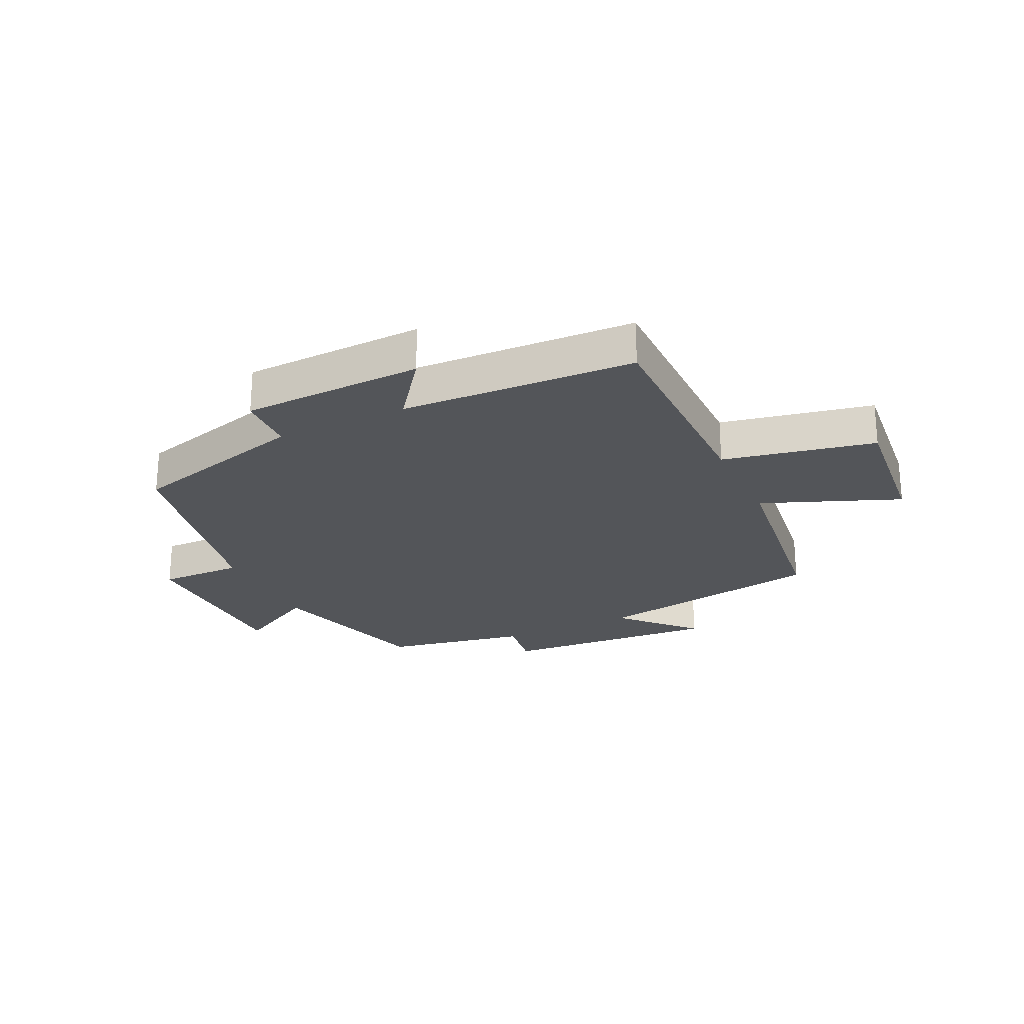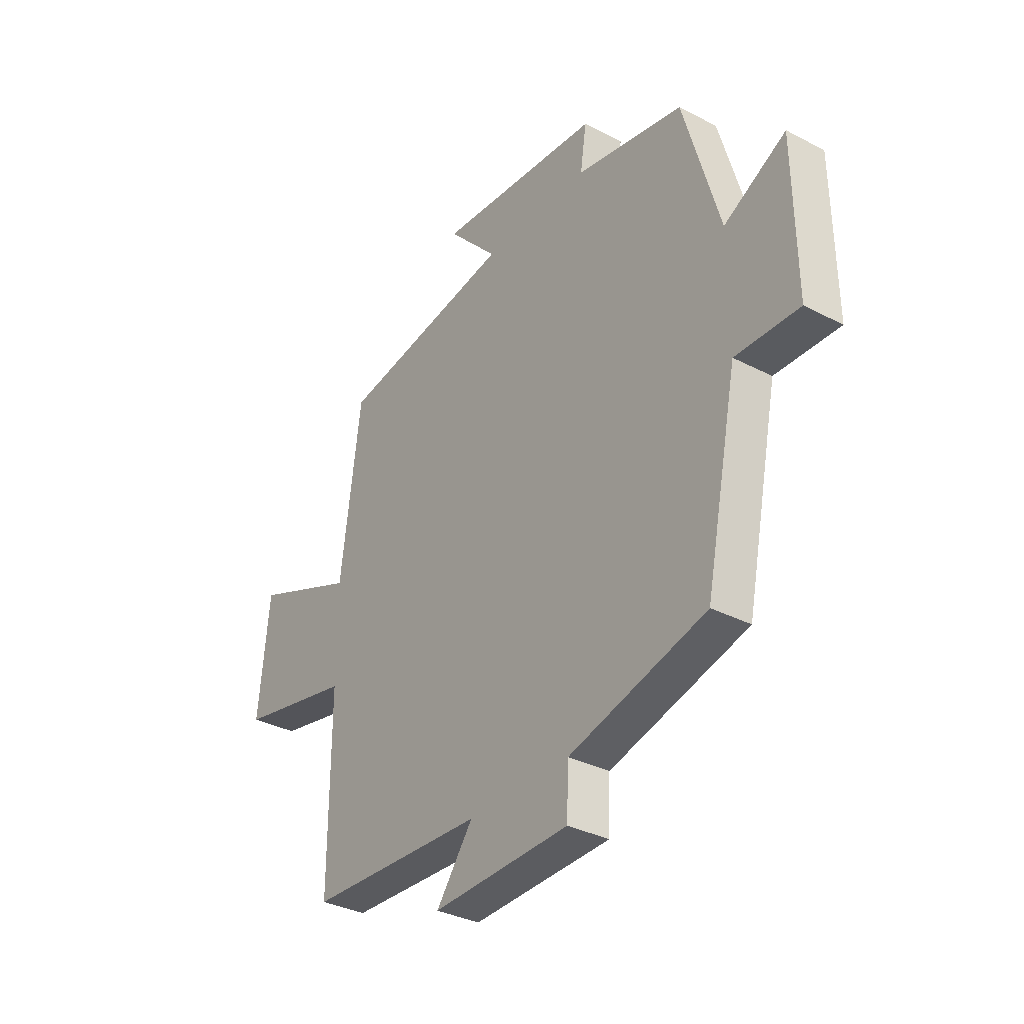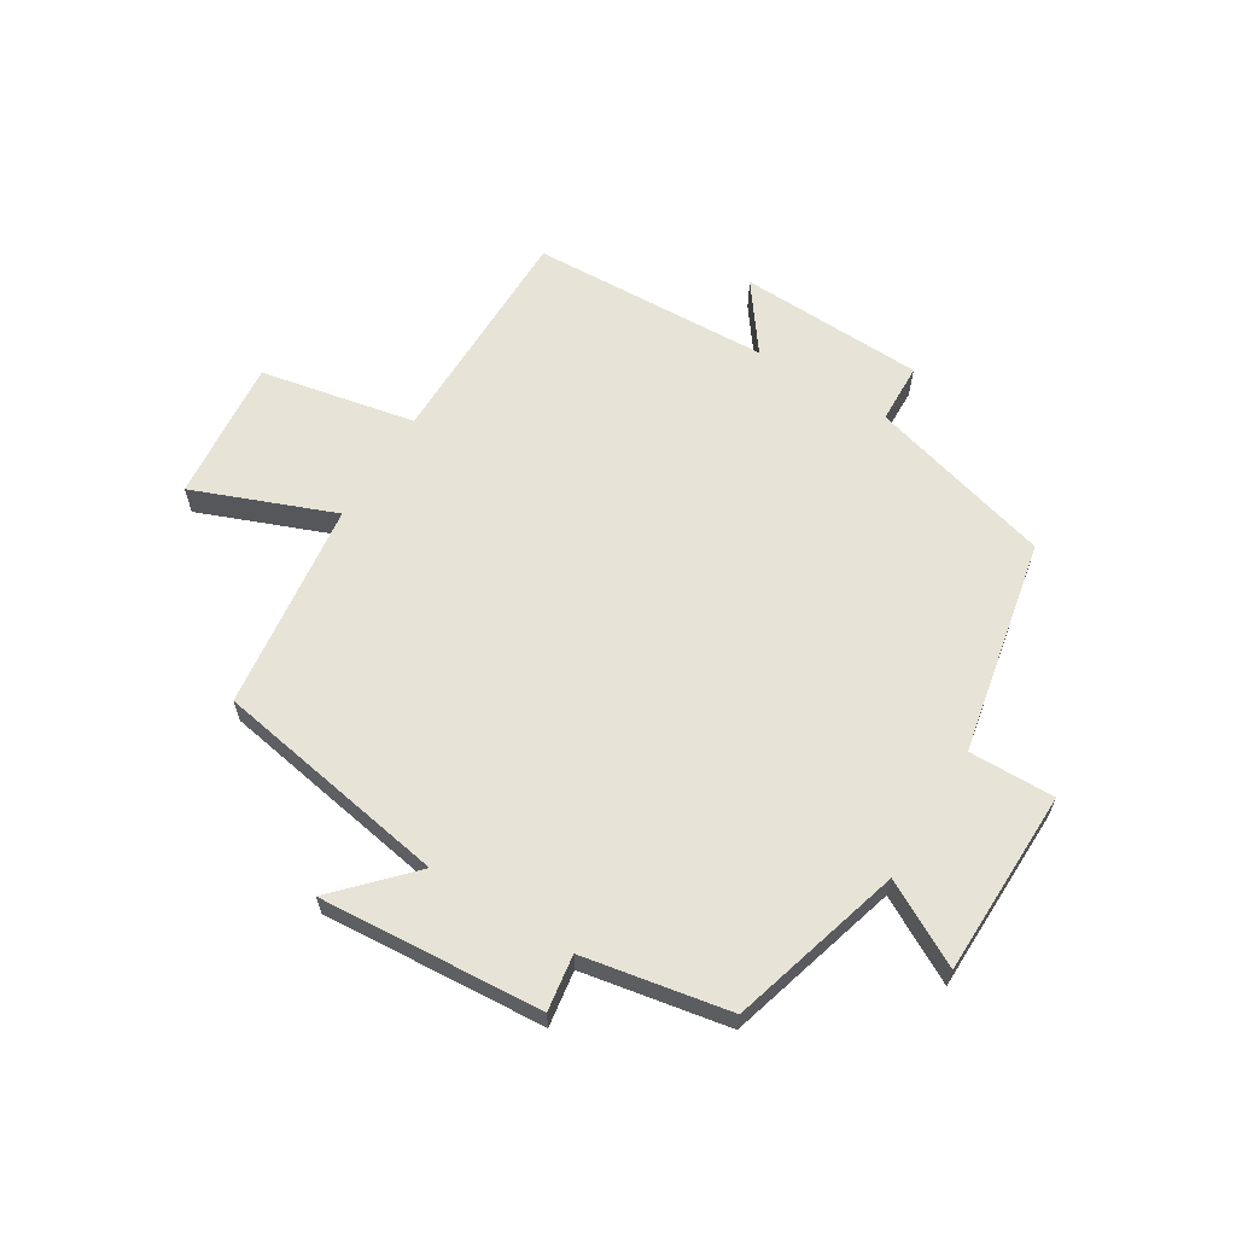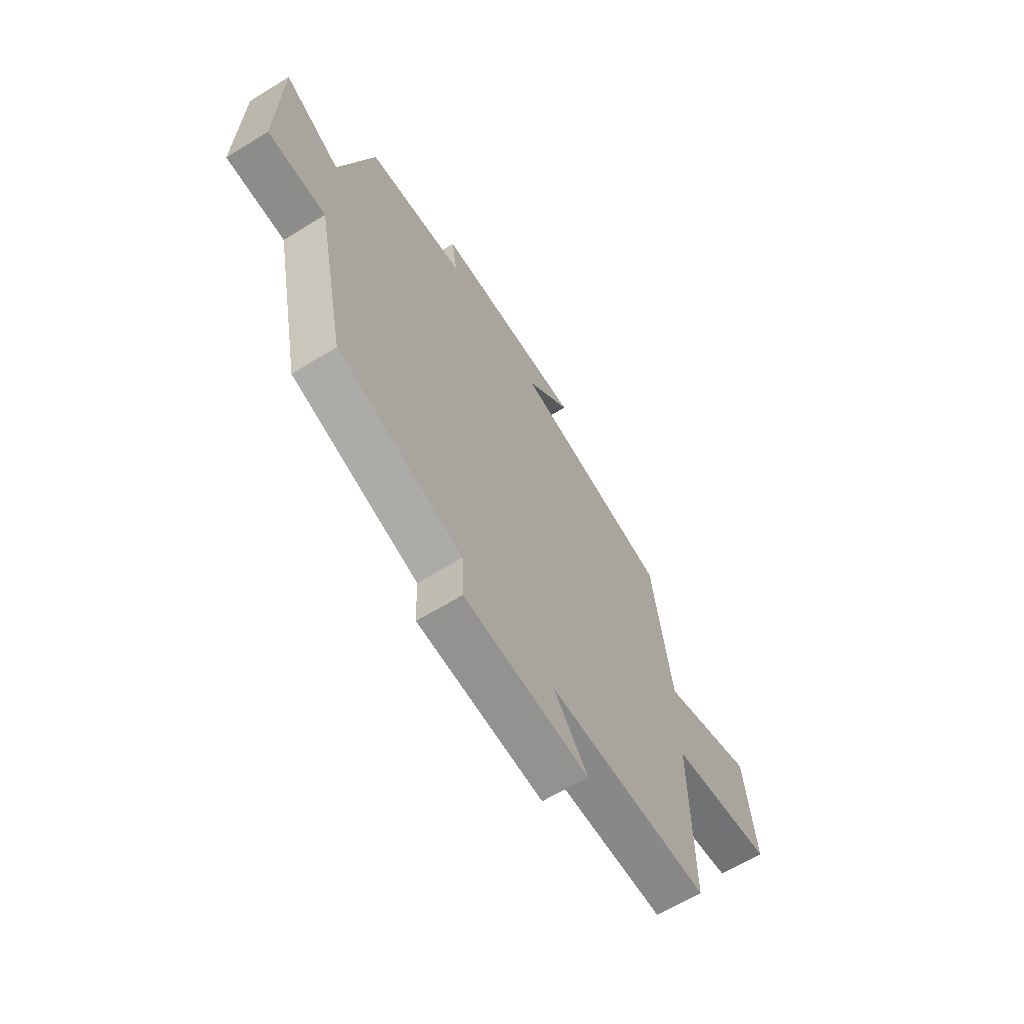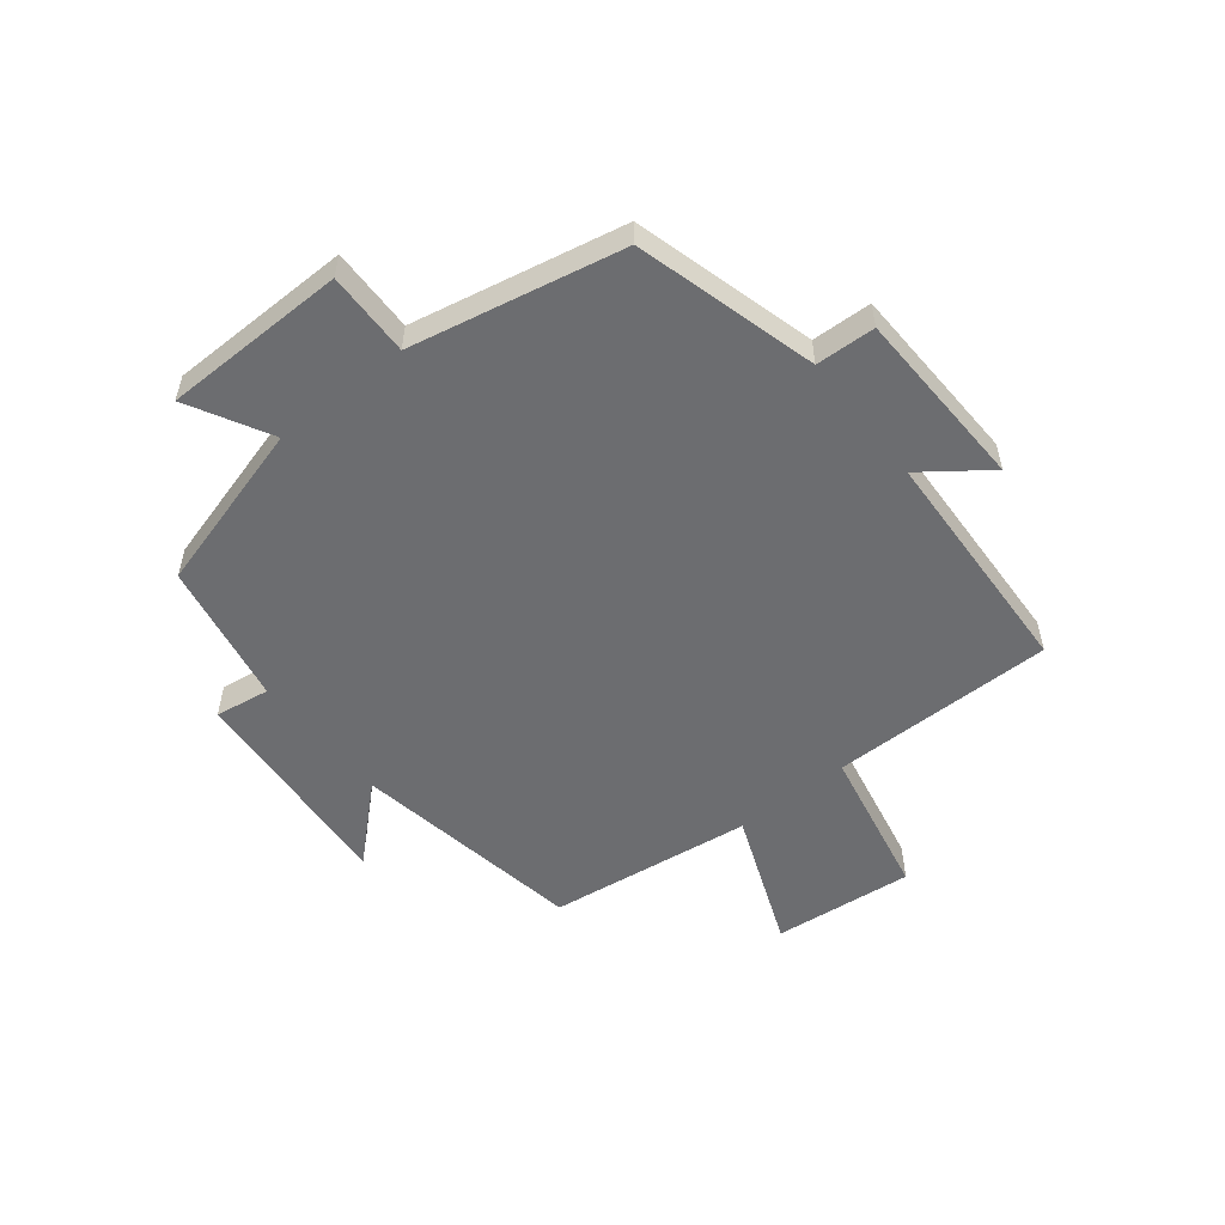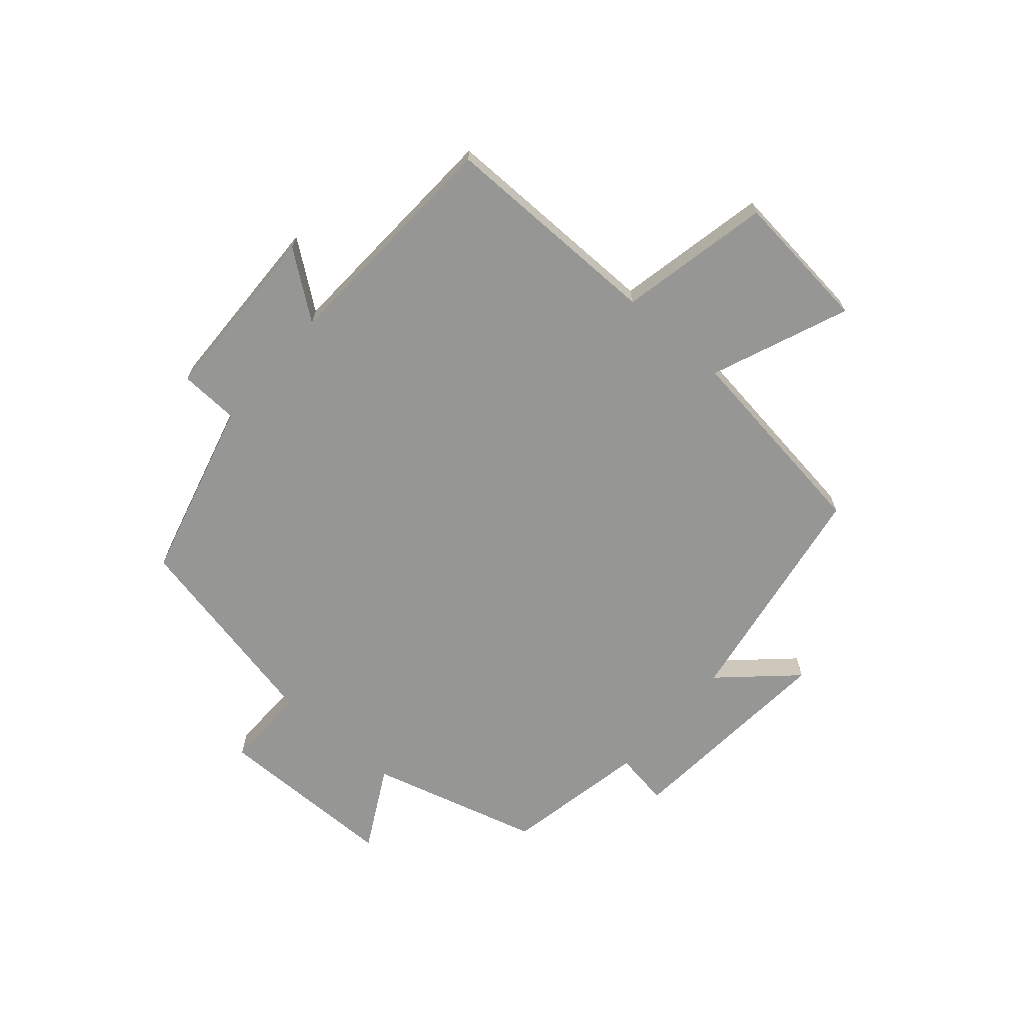
<metadata>
{"format":"obj","ext":"obj","renderer":"f3d","projection":"perspective","resolution":1024,"background":"white","views":[{"elev":-24.3,"azim":-154.4,"up":"+Y"},{"elev":-33.6,"azim":54.5,"up":"+Z"},{"elev":62.7,"azim":31.8,"up":"+Y"},{"elev":-65.0,"azim":121.7,"up":"+Z"},{"elev":-54.0,"azim":128.5,"up":"+Y"},{"elev":-67.7,"azim":-131.2,"up":"+Y"}]}
</metadata>
<code>
v 0.419 0.07 0.454
v 0.5 0.07 0.168
v 0.638 0.07 0.243
v 0.642 0.07 -0.065
v 0.5 0.07 -0.062
v 0.427 0.07 -0.417
v 0.122 0.07 -0.5
v 0.118 0.07 -0.6
v -0.188 0.07 -0.61
v -0.106 0.07 -0.5
v -0.501 0.07 -0.482
v -0.5 0.07 -0.106
v -0.755 0.07 -0.054
v -0.731 0.07 0.182
v -0.5 0.07 0.09
v -0.455 0.07 0.434
v -0.064 0.07 0.5
v -0.176 0.07 0.62
v 0.192 0.07 0.592
v 0.178 0.07 0.5
v 0.419 0 0.454
v 0.5 0 0.168
v 0.638 0 0.243
v 0.642 0 -0.065
v 0.5 0 -0.062
v 0.427 0 -0.417
v 0.122 0 -0.5
v 0.118 0 -0.6
v -0.188 0 -0.61
v -0.106 0 -0.5
v -0.501 0 -0.482
v -0.5 0 -0.106
v -0.755 0 -0.054
v -0.731 0 0.182
v -0.5 0 0.09
v -0.455 0 0.434
v -0.064 0 0.5
v -0.176 0 0.62
v 0.192 0 0.592
v 0.178 0 0.5
f 17 18 19 20
f 15 16 17 20
f 15 20 1 2
f 12 13 14 15
f 12 15 2
f 10 11 12 2
f 7 8 9 10
f 5 6 7 10
f 5 10 2 3
f 3 4 5
f 40 39 38 37
f 40 37 36 35
f 22 21 40 35
f 35 34 33 32
f 22 35 32
f 22 32 31 30
f 30 29 28 27
f 30 27 26 25
f 23 22 30 25
f 25 24 23
f 1 21 22 2
f 2 22 23 3
f 3 23 24 4
f 4 24 25 5
f 5 25 26 6
f 6 26 27 7
f 7 27 28 8
f 8 28 29 9
f 9 29 30 10
f 10 30 31 11
f 11 31 32 12
f 12 32 33 13
f 13 33 34 14
f 14 34 35 15
f 15 35 36 16
f 16 36 37 17
f 17 37 38 18
f 18 38 39 19
f 19 39 40 20
f 20 40 21 1

</code>
